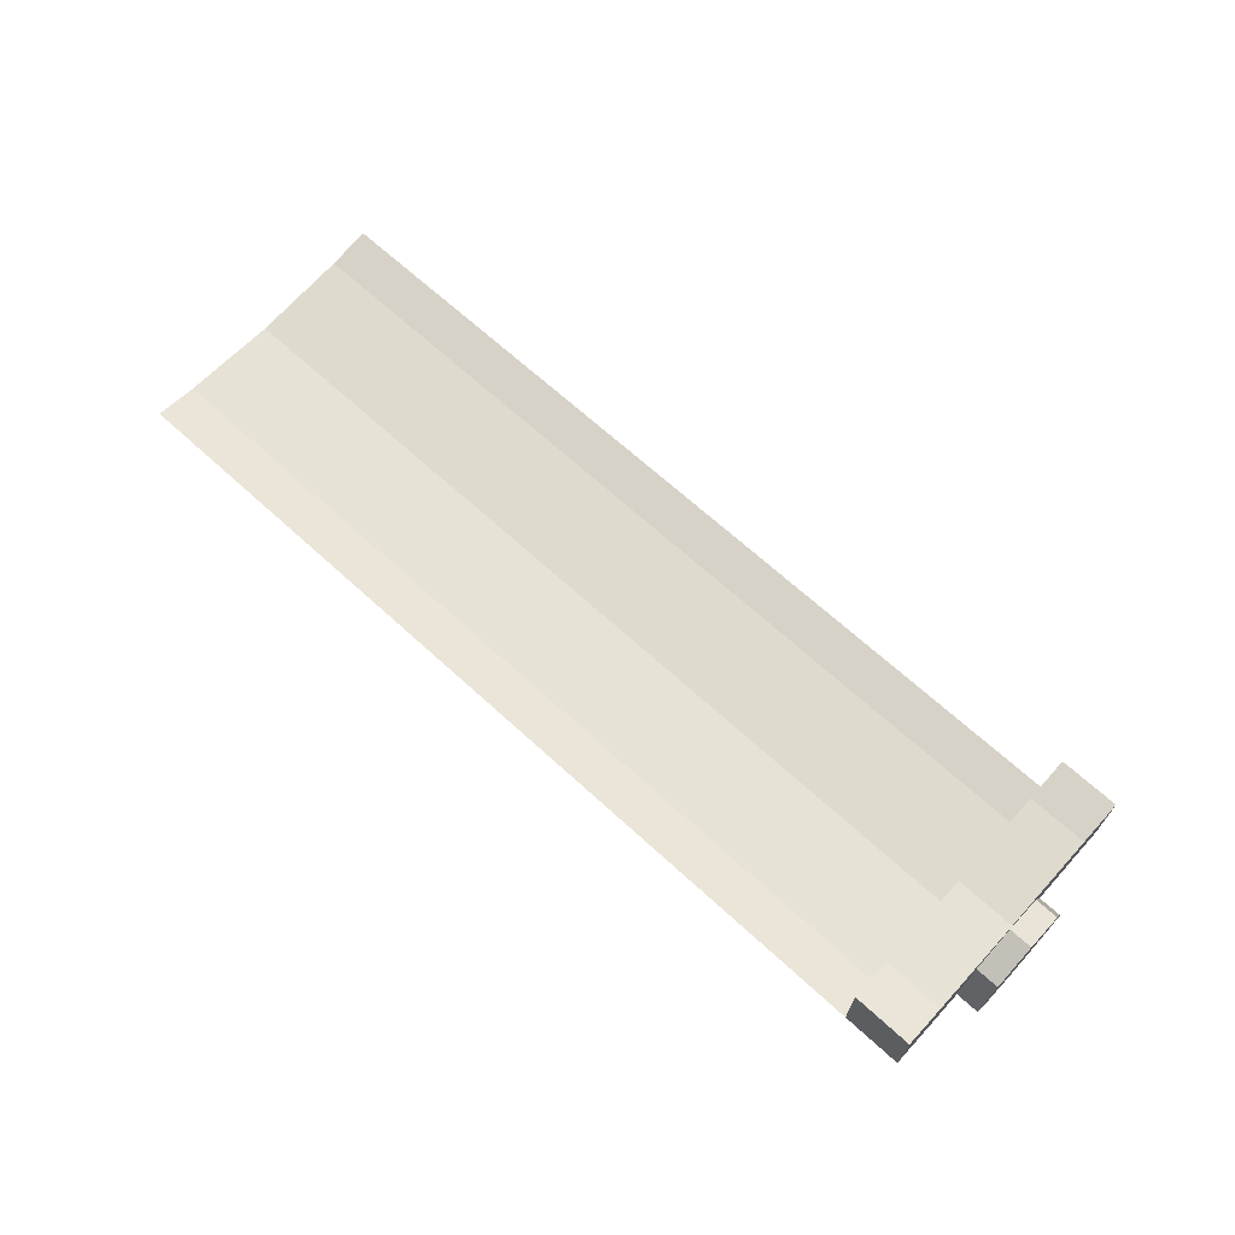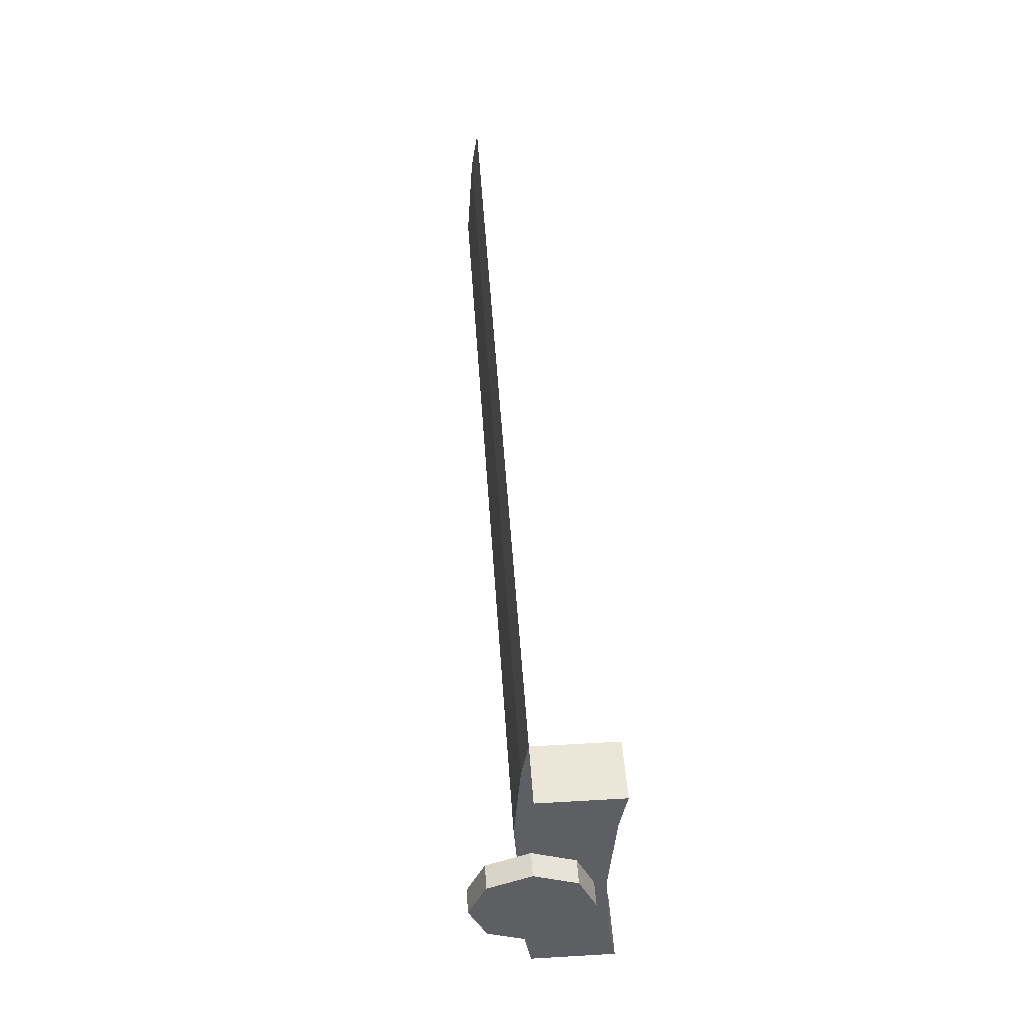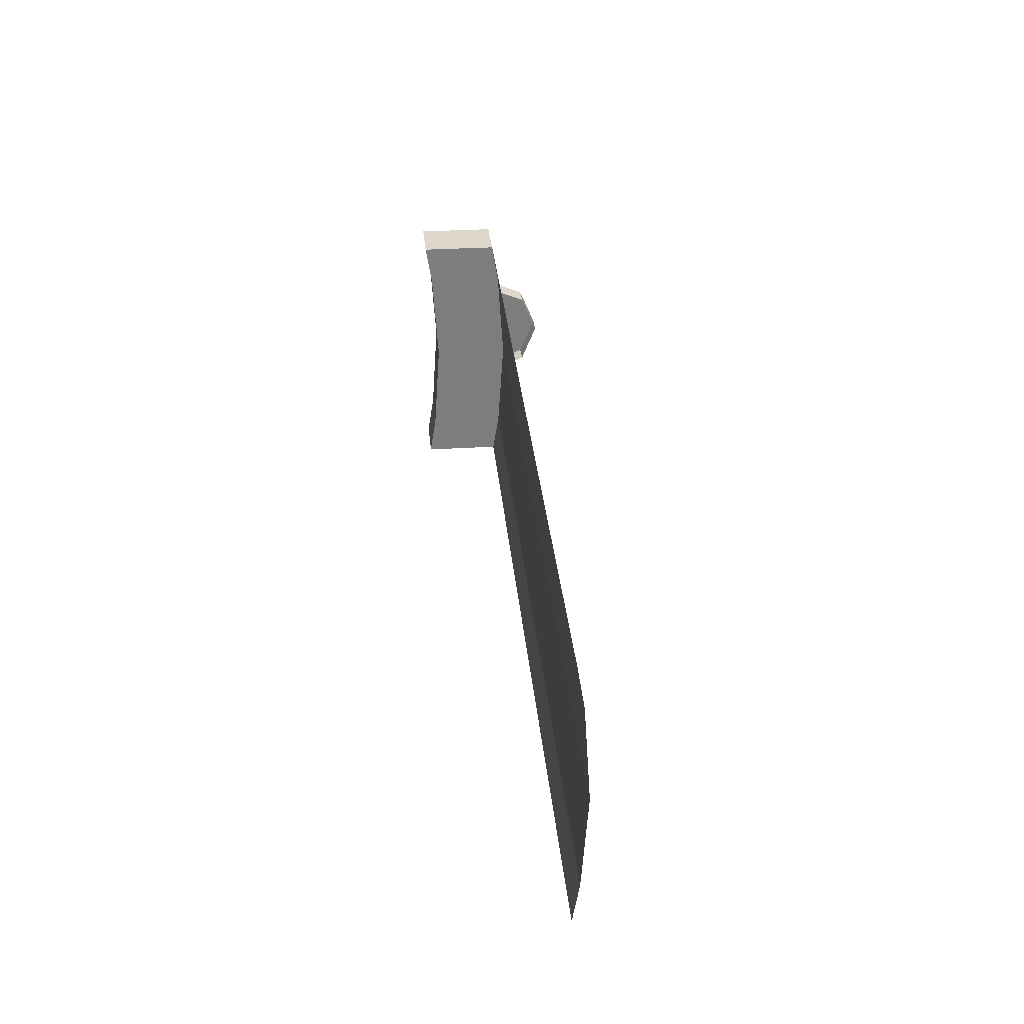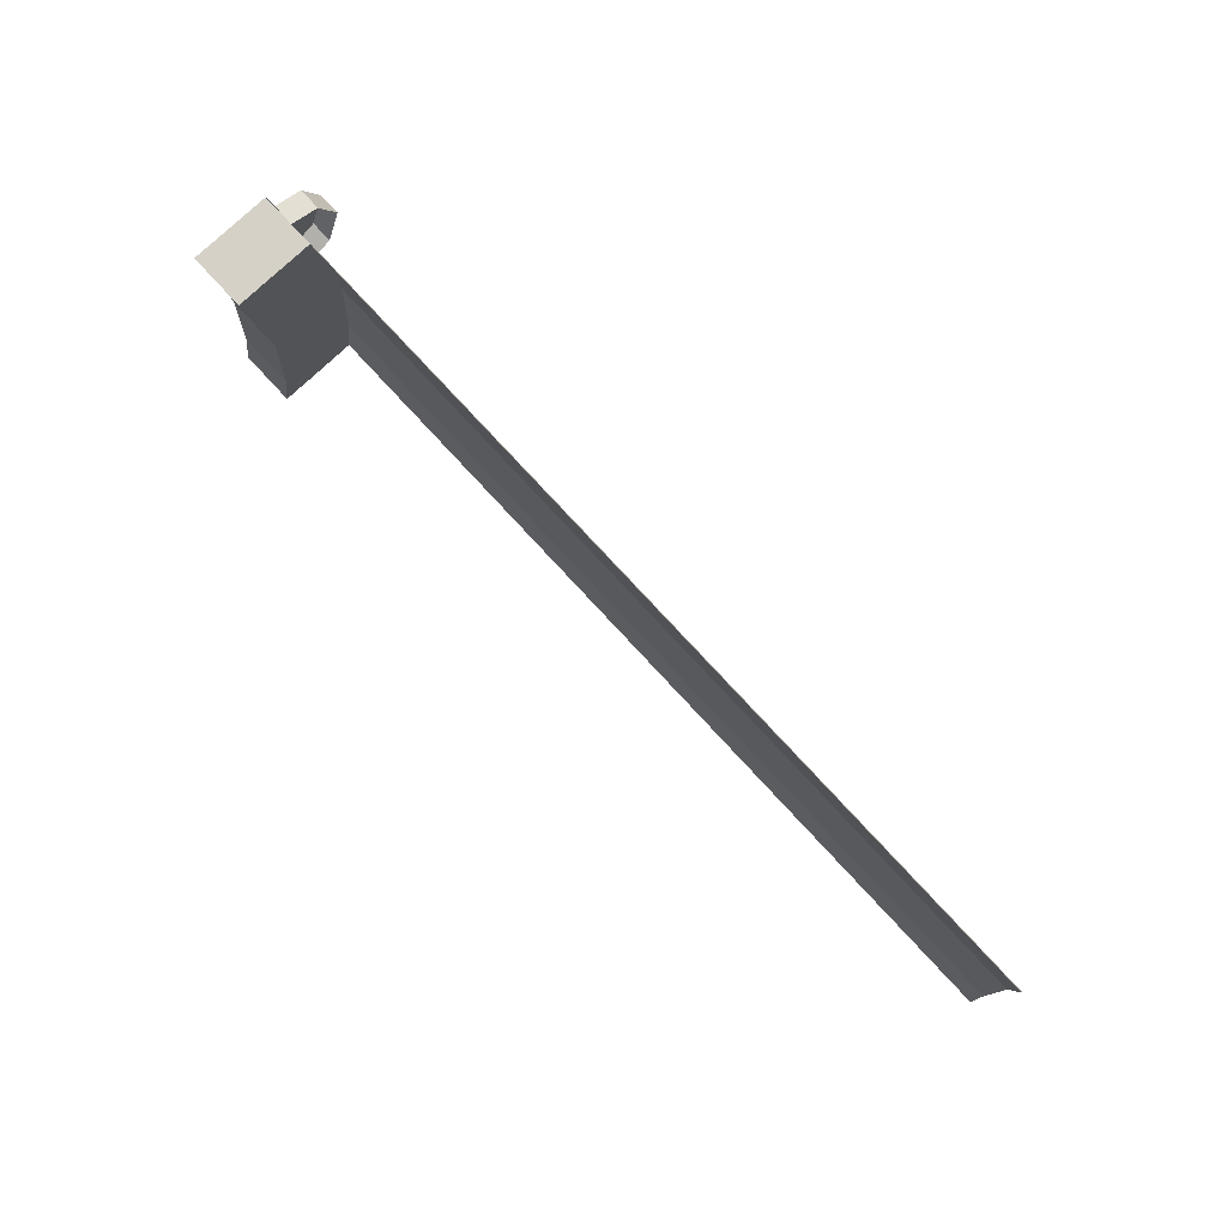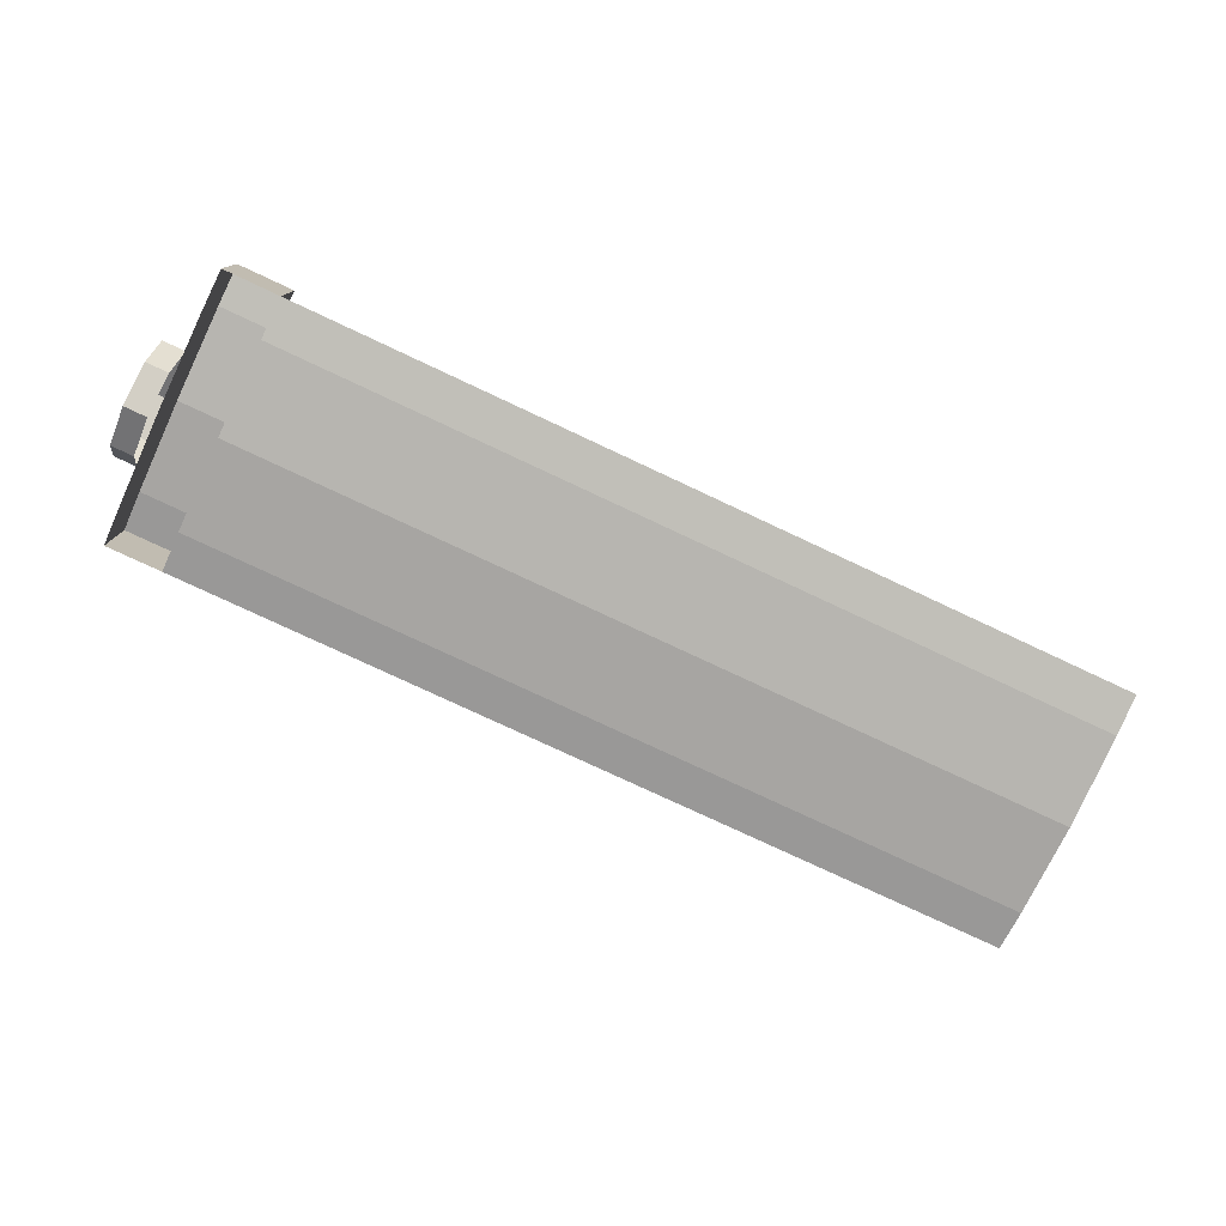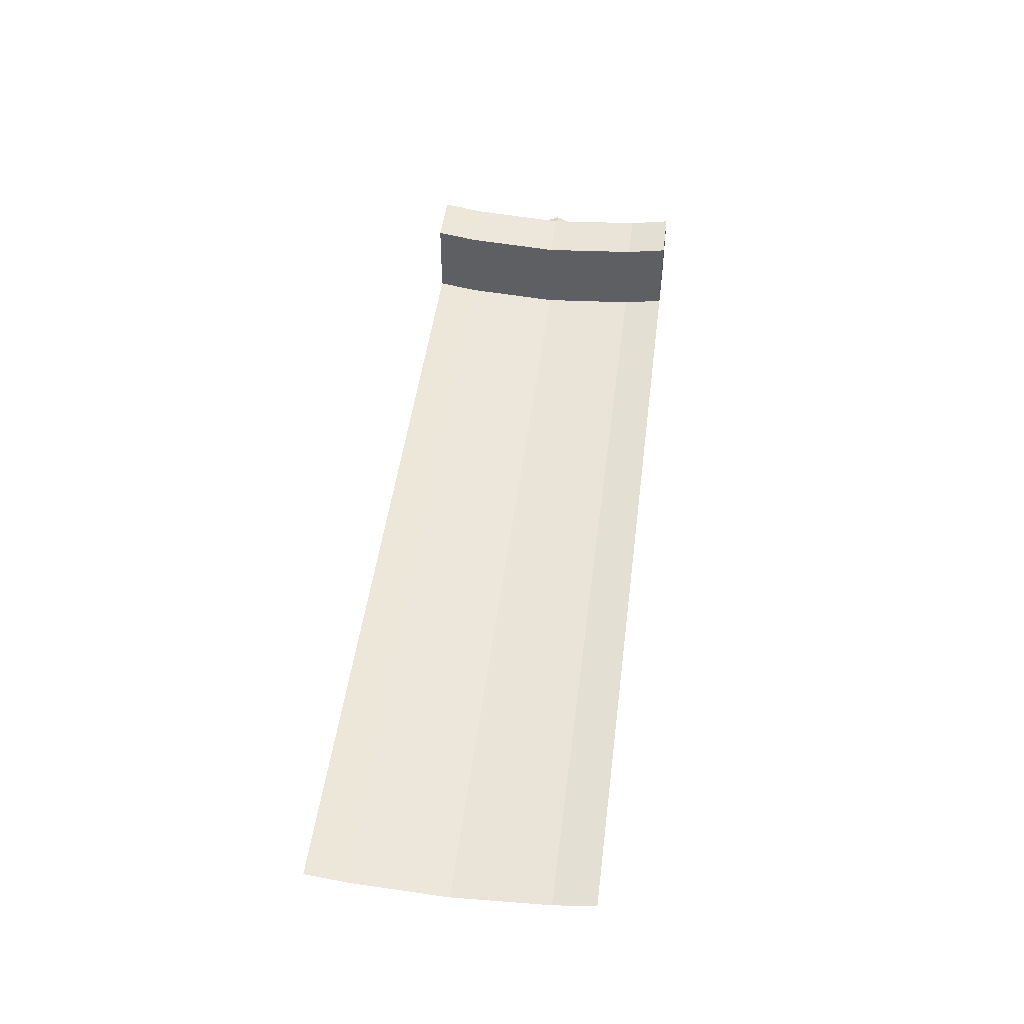
<metadata>
{"format":"obj","ext":"obj","renderer":"f3d","projection":"perspective","resolution":1024,"background":"white","views":[{"elev":67.5,"azim":42.5,"up":"+Y"},{"elev":48.7,"azim":86.3,"up":"+Z"},{"elev":31.2,"azim":-95.1,"up":"+Z"},{"elev":79.1,"azim":-132.9,"up":"+Z"},{"elev":-77.6,"azim":154.9,"up":"+Y"},{"elev":47.3,"azim":-82.9,"up":"+Y"}]}
</metadata>
<code>
v 0.525 -0.875 0.0001
v 0.525 -0.8125 0.0001
v 0.525 -0.8308 -0.04409
v 0.525 -0.875 0.0001
v 0.525 -0.8308 -0.04409
v 0.525 -0.875 -0.0624
v 0.525 -0.875 0.0001
v 0.525 -0.875 -0.0624
v 0.525 -0.9192 -0.04409
v 0.525 -0.875 0.0001
v 0.525 -0.9192 -0.04409
v 0.525 -0.9375 0.0001
v 0.525 -0.875 0.0001
v 0.525 -0.9375 0.0001
v 0.525 -0.9192 0.04429
v 0.525 -0.875 0.0001
v 0.525 -0.9192 0.04429
v 0.525 -0.875 0.0626
v 0.525 -0.875 0.0001
v 0.525 -0.875 0.0626
v 0.525 -0.8308 0.04429
v 0.525 -0.875 0.0001
v 0.525 -0.8308 0.04429
v 0.525 -0.8125 0.0001
v 0.525 -0.8308 -0.04409
v 0.525 -0.8125 0.0001
v 0.5 -0.8125 0.0001
v 0.5 -0.8308 -0.04409
v 0.525 -0.875 -0.0624
v 0.525 -0.8308 -0.04409
v 0.5 -0.8308 -0.04409
v 0.5 -0.875 -0.0624
v 0.525 -0.9192 -0.04409
v 0.525 -0.875 -0.0624
v 0.5 -0.875 -0.0624
v 0.5 -0.9192 -0.04409
v 0.525 -0.9375 0.0001
v 0.525 -0.9192 -0.04409
v 0.5 -0.9192 -0.04409
v 0.5 -0.9375 0.0001
v 0.525 -0.9192 0.04429
v 0.525 -0.9375 0.0001
v 0.5 -0.9375 0.0001
v 0.5 -0.9192 0.04429
v 0.525 -0.875 0.0626
v 0.525 -0.9192 0.04429
v 0.5 -0.9192 0.04429
v 0.5 -0.875 0.0626
v 0.525 -0.8308 0.04429
v 0.525 -0.875 0.0626
v 0.5 -0.875 0.0626
v 0.5 -0.8308 0.04429
v 0.525 -0.8125 0.0001
v 0.525 -0.8308 0.04429
v 0.5 -0.8308 0.04429
v 0.5 -0.8125 0.0001
v 0.4375 -0.7858 0.15
v 0.4375 -0.7931 0.1044
v 0.4375 -0.8806 0.1044
v 0.4375 -0.8733 0.15
v 0.4375 -0.8 0
v 0.4375 -0.8875 0
v 0.4375 -0.8806 0.1044
v 0.4375 -0.7931 0.1044
v 0.4375 -0.7931 -0.1044
v 0.4375 -0.8806 -0.1044
v 0.4375 -0.8875 0
v 0.4375 -0.8 0
v 0.4375 -0.8733 -0.15
v 0.4375 -0.8806 -0.1044
v 0.4375 -0.7931 -0.1044
v 0.4375 -0.7858 -0.15
v 0.5 -0.8733 0.15
v 0.5 -0.8806 0.1044
v 0.5 -0.7931 0.1044
v 0.5 -0.7858 0.15
v 0.5 -0.8806 0.1044
v 0.5 -0.8875 0
v 0.5 -0.8 0
v 0.5 -0.7931 0.1044
v 0.5 -0.8875 0
v 0.5 -0.8806 -0.1044
v 0.5 -0.7931 -0.1044
v 0.5 -0.8 0
v 0.5 -0.7931 -0.1044
v 0.5 -0.8806 -0.1044
v 0.5 -0.8733 -0.15
v 0.5 -0.7858 -0.15
v 0.4375 -0.7858 0.15
v 0.5 -0.7858 0.15
v 0.5 -0.7931 0.1044
v 0.4375 -0.7931 0.1044
v 0.4375 -0.7931 0.1044
v 0.5 -0.7931 0.1044
v 0.5 -0.8 0
v 0.4375 -0.8 0
v 0.4375 -0.8 0
v 0.5 -0.8 0
v 0.5 -0.7931 -0.1044
v 0.4375 -0.7931 -0.1044
v 0.4375 -0.7931 -0.1044
v 0.5 -0.7931 -0.1044
v 0.5 -0.7858 -0.15
v 0.4375 -0.7858 -0.15
v 0.4375 -0.7858 0.15
v 0.4375 -0.8733 0.15
v 0.5 -0.8733 0.15
v 0.5 -0.7858 0.15
v 0.5 -0.7858 -0.15
v 0.5 -0.8733 -0.15
v 0.4375 -0.8733 -0.15
v 0.4375 -0.7858 -0.15
v 0.4375 -0.8733 0.15
v 0.4375 -0.8806 0.1044
v -0.5 -0.8806 0.1044
v -0.5 -0.8733 0.15
v 0.4375 -0.8806 0.1044
v 0.4375 -0.8875 0
v -0.5 -0.8875 0
v -0.5 -0.8806 0.1044
v 0.4375 -0.8875 0
v 0.4375 -0.8806 -0.1044
v -0.5 -0.8806 -0.1044
v -0.5 -0.8875 0
v 0.4375 -0.8806 -0.1044
v 0.4375 -0.8733 -0.15
v -0.5 -0.8733 -0.15
v -0.5 -0.8806 -0.1044
g mesh7125293
f 1 3 2
f 4 6 5
f 7 9 8
f 10 12 11
f 13 15 14
f 16 18 17
f 19 21 20
f 22 24 23
g mesh7125295
f 25 27 26
f 27 25 28
f 29 31 30
f 31 29 32
f 33 35 34
f 35 33 36
f 37 39 38
f 39 37 40
f 41 43 42
f 43 41 44
f 45 47 46
f 47 45 48
f 49 51 50
f 51 49 52
f 53 55 54
f 55 53 56
g mesh7125298
f 57 58 59
f 59 60 57
g mesh7125300
f 61 62 63
f 63 64 61
g mesh7125302
f 65 66 67
f 67 68 65
g mesh7125304
f 69 70 71
f 71 72 69
g mesh7125306
f 73 74 75
f 75 76 73
g mesh7125308
f 77 78 79
f 79 80 77
g mesh7125310
f 81 82 83
f 83 84 81
g mesh7125312
f 85 86 87
f 87 88 85
f 89 90 91
f 91 92 89
f 93 94 95
f 95 96 93
f 97 98 99
f 99 100 97
f 101 102 103
f 103 104 101
g mesh7125314
f 105 106 107
f 107 108 105
g mesh7125316
f 109 110 111
f 111 112 109
f 113 114 115
f 115 116 113
f 117 118 119
f 119 120 117
f 121 122 123
f 123 124 121
f 125 126 127
f 127 128 125

</code>
